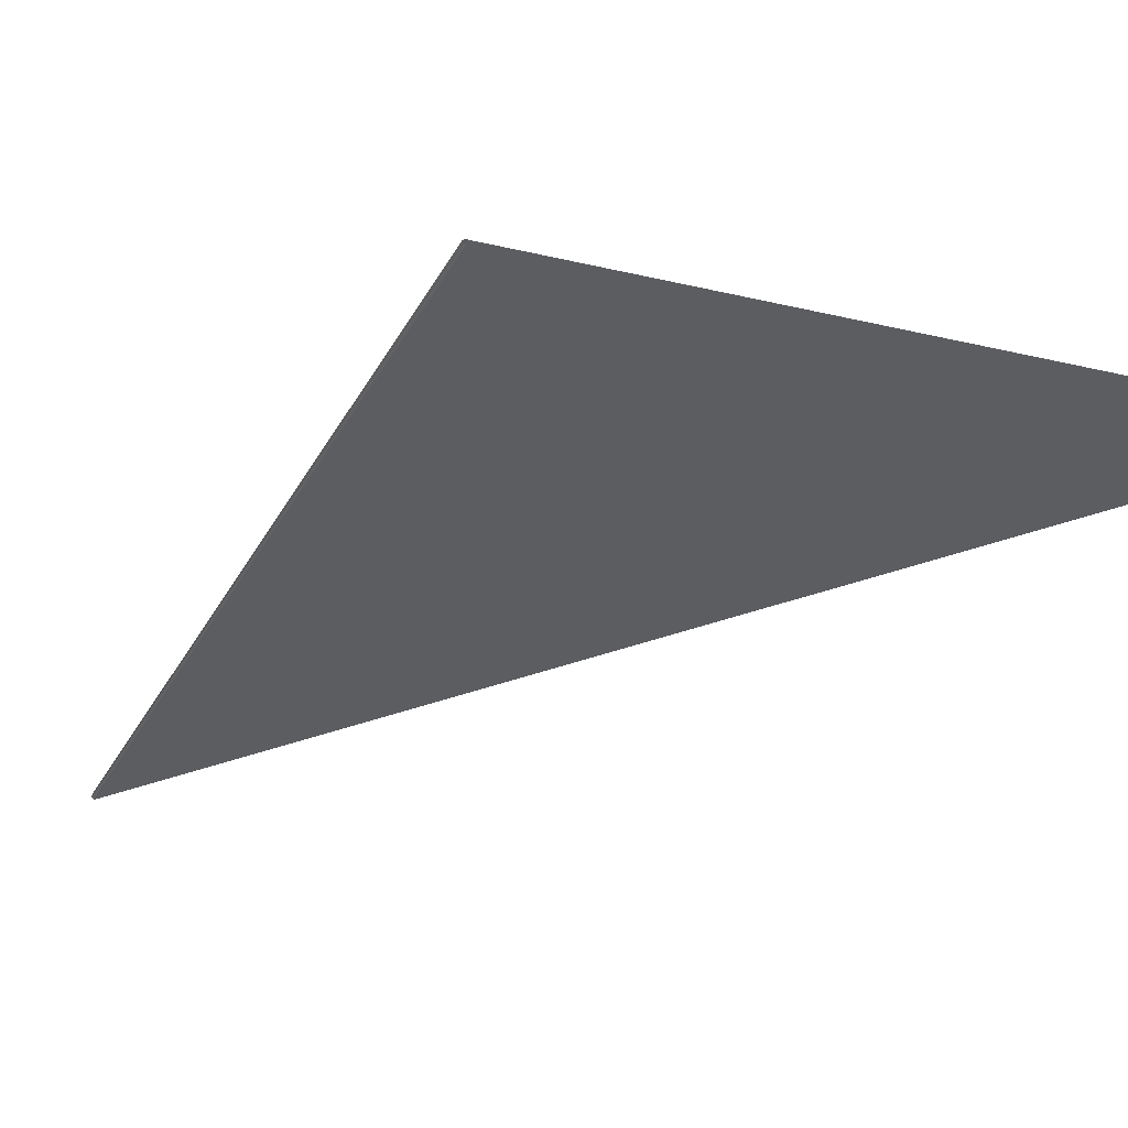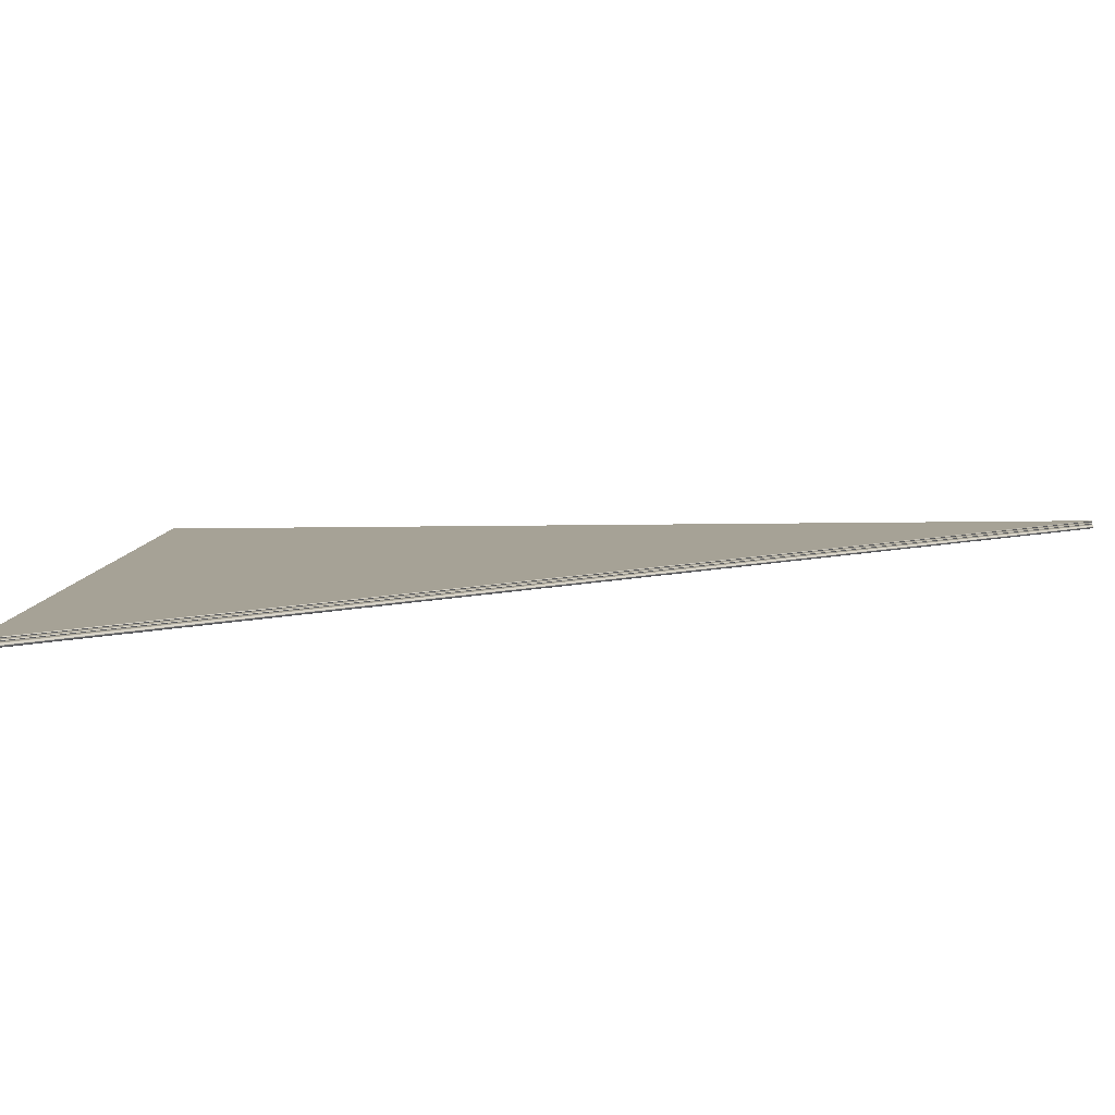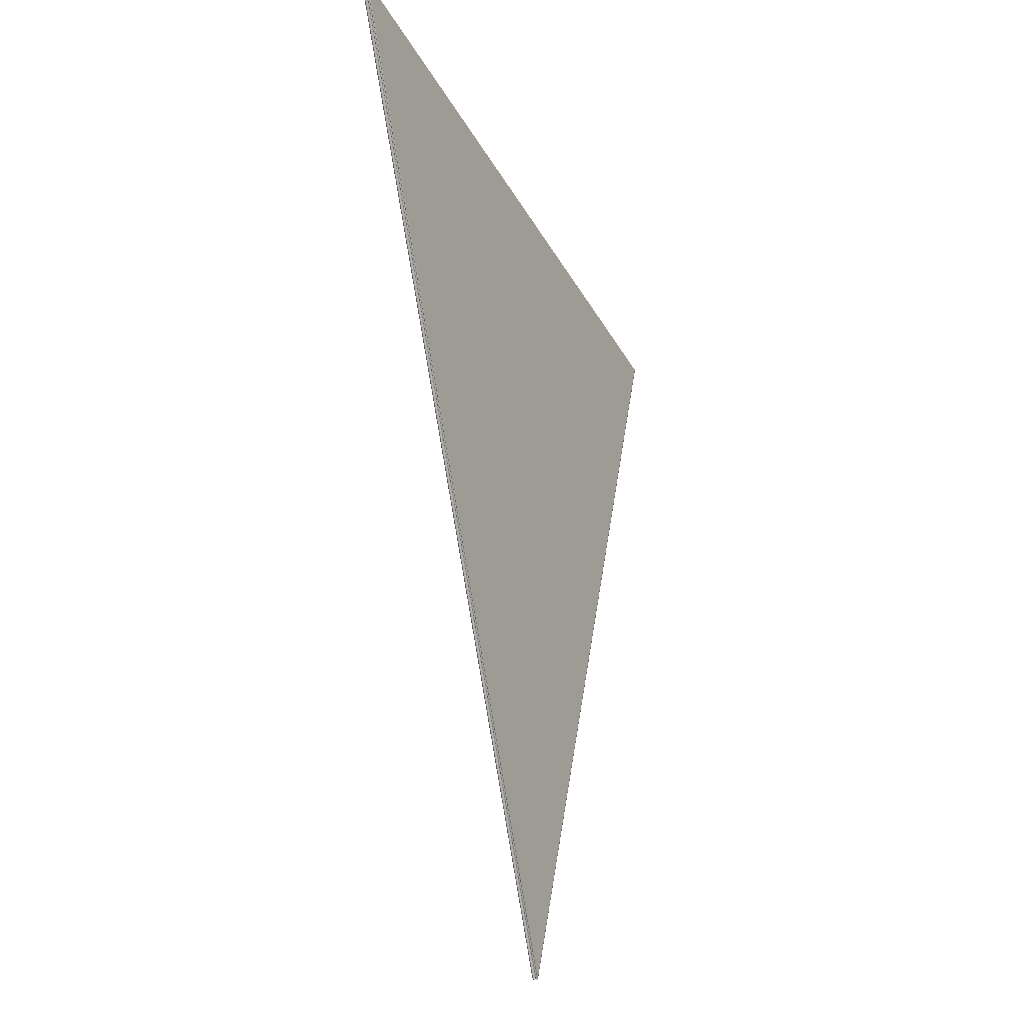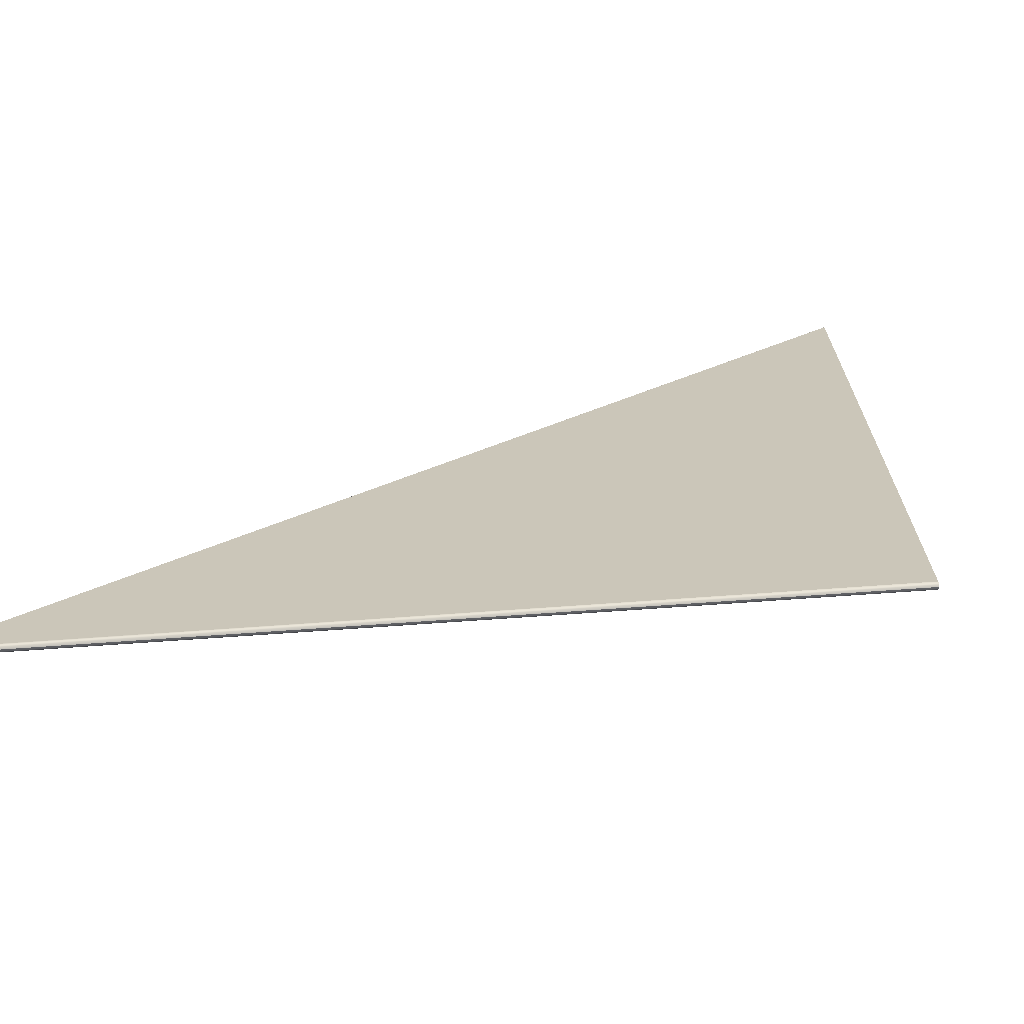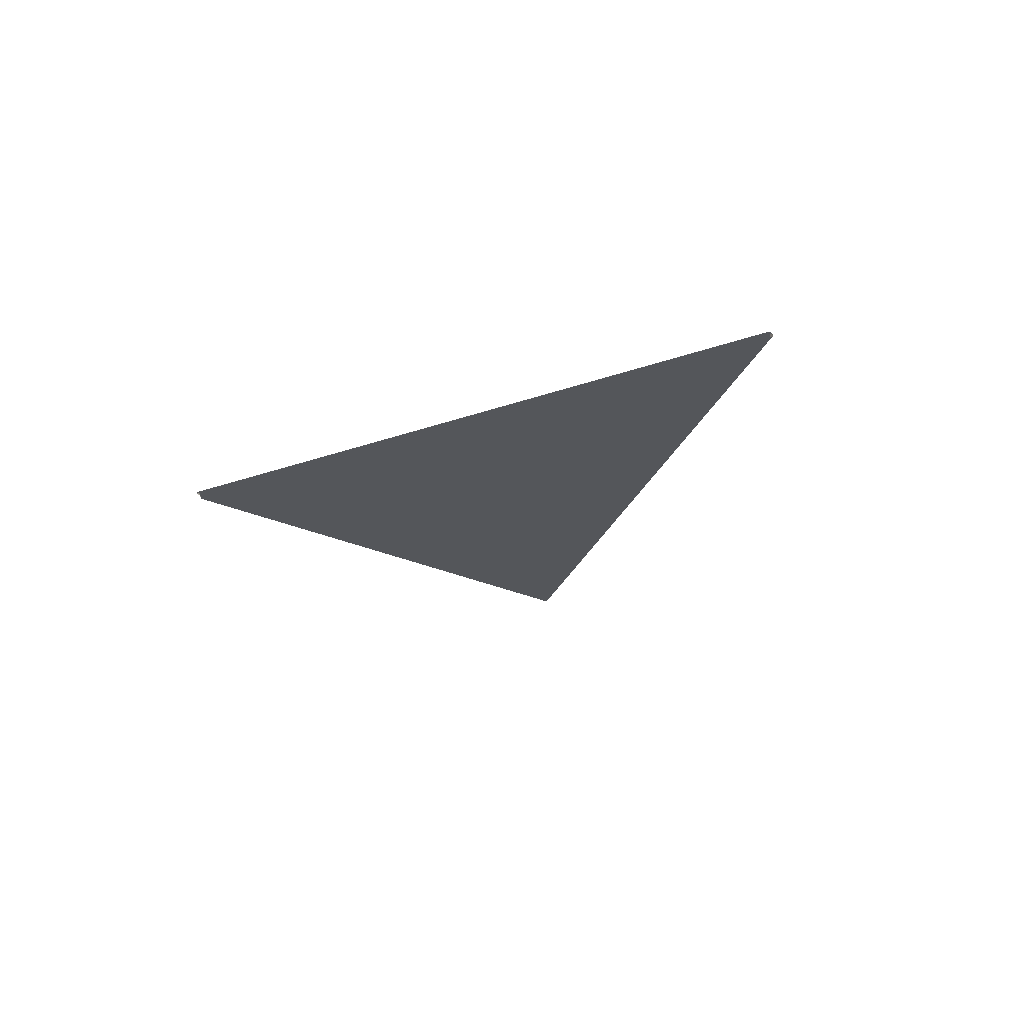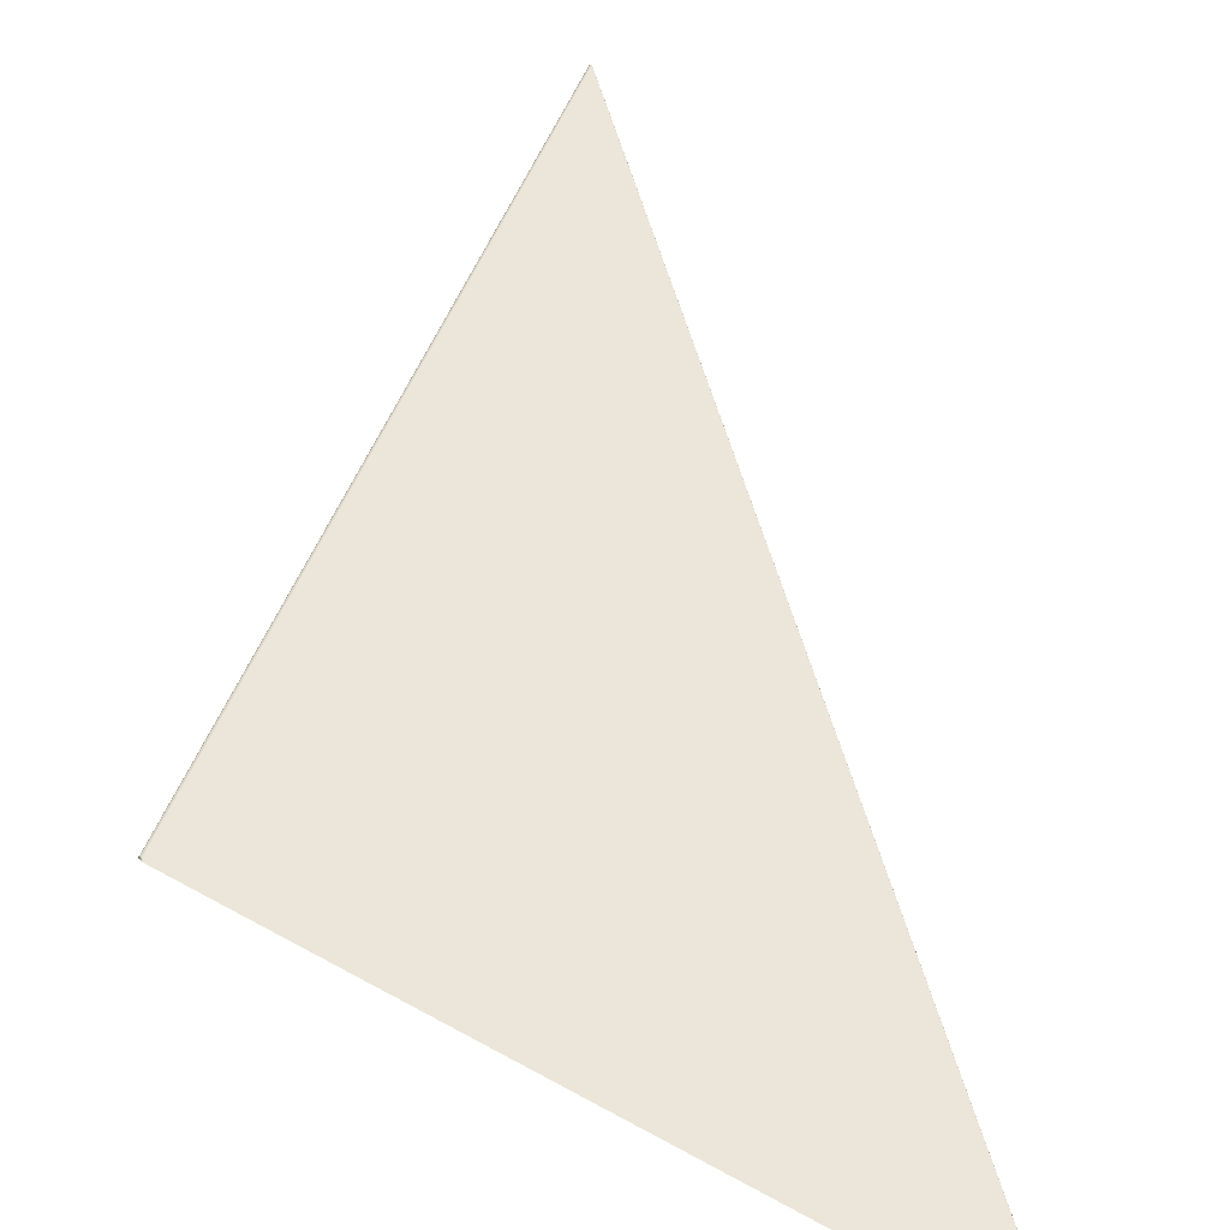
<metadata>
{"format":"obj","ext":"obj","renderer":"f3d","projection":"perspective","resolution":1024,"background":"white","views":[{"elev":-35.7,"azim":135.9,"up":"+Z"},{"elev":6.3,"azim":-113.7,"up":"+Z"},{"elev":-7.7,"azim":-59.5,"up":"+Y"},{"elev":20.9,"azim":61.6,"up":"+Z"},{"elev":74.2,"azim":-26.0,"up":"+Y"},{"elev":55.4,"azim":-176.4,"up":"+Z"}]}
</metadata>
<code>
v -0.002434 0.01714 -4.575e-05
v -0.002438 0.01714 -4.231e-05
v -0.00244 0.01714 -3.665e-05
v 0.001738 0.01503 -2.335e-05
v 0.001735 0.01503 -3.502e-05
v -2.435e-06 0.009971 -4.561e-05
v 6.579e-06 0.009965 -4.329e-05
v -5.26e-06 0.009967 -4.205e-05
v -4.154e-06 0.009965 -4.236e-05
v -4.688e-06 0.009963 -3.665e-05
v -6.244e-06 0.009966 -3.665e-05
v -6.062e-06 0.00997 -4.228e-05
v -2.927e-06 0.009973 -4.578e-05
v 7.204e-06 0.009971 -4.474e-05
v 1.522e-05 0.009966 -3.647e-05
v 5.89e-06 0.009959 -3.811e-05
v 1.638e-05 0.00996 -2.874e-05
v -7.384e-06 0.009969 -3.665e-05
v -0.00243 0.01714 -4.667e-05
v -1.408e-08 0.009976 -4.667e-05
v 0.001719 0.01504 -4.667e-05
v 1.848e-05 0.009964 -2.335e-05
v 0.001728 0.01504 -4.355e-05
v 4.189e-06 0.009959 -3.198e-05
v -0.002438 0.01714 -3.099e-05
v 0.00172 0.01504 -2.622e-05
v 0.001721 0.01504 -2.499e-05
v 0.001721 0.01504 -2.333e-05
v -2.408e-06 0.009971 -2.77e-05
v -5.244e-06 0.009967 -3.125e-05
v -7.303e-07 0.009969 -2.685e-05
v -4.137e-06 0.009965 -3.095e-05
v -4.814e-08 0.009962 -2.924e-05
v 5.109e-07 0.009968 -2.413e-05
v 1.472e-06 0.009973 -2.52e-05
v 6.167e-07 0.009974 -2.638e-05
v -2.899e-06 0.009973 -2.754e-05
v -6.045e-06 0.00997 -3.103e-05
v 1.84e-06 0.009972 -2.333e-05
v -0.002434 0.01714 -2.757e-05
v 0.001719 0.01504 -2.667e-05
v 5.83e-09 0.009976 -2.667e-05
v -0.00243 0.01714 -2.667e-05
v -0.00243 0.01714 -2e-05
v -4.123e-09 0.009976 -2e-05
v 0.001719 0.01504 -2e-05
v 0.001721 0.01504 -2.166e-05
v 0.00172 0.01504 -2.044e-05
v 1.25e-07 0.009972 -2.005e-05
v 7.572e-07 0.00997 -2.142e-05
v -4.837e-08 0.00997 -1.901e-05
v 1.005e-06 0.009966 -2.147e-05
v -1.471e-06 0.009973 -1.854e-05
v -6.403e-07 0.009974 -1.971e-05
v 6.362e-07 0.009974 -2.029e-05
v 1.466e-06 0.009973 -2.145e-05
v 7.105e-07 0.009968 -1.771e-05
v 2.929e-06 0.009963 -2.382e-05
v -0.002432 0.01714 -1.969e-05
v -0.002433 0.01714 -1.855e-05
v -0.002434 0.01714 -1.666e-05
v -1.841e-06 0.009972 -1.666e-05
v 0.001723 0.01504 -1.467e-05
v 0.001726 0.01504 -1.833e-05
v 0.001727 0.01504 -2.333e-05
v 0.001719 0.01504 -1.333e-05
v 0 0.009976 -1.333e-05
v -0.00243 0.01714 -1.333e-05
v 2.386e-06 0.009971 -1.473e-05
v 1.339e-06 0.009969 -1.582e-05
v 5.128e-06 0.009968 -1.81e-05
v 3.762e-06 0.009965 -1.937e-05
v 5.245e-06 0.009962 -2.53e-05
v 6.246e-06 0.009966 -2.334e-05
v 6.053e-06 0.00997 -1.77e-05
v 2.91e-06 0.009973 -1.421e-05
v -5.588e-07 0.009974 -1.363e-05
v -1.469e-06 0.009973 -1.479e-05
v 7.387e-06 0.009969 -2.333e-05
v -0.002433 0.01714 -1.478e-05
v -0.002432 0.01714 -1.364e-05
v -0.002432 0.01714 -3.364e-05
v -0.002433 0.01714 -3.477e-05
v -0.002434 0.01714 -3.666e-05
v 0.001726 0.01504 -2.833e-05
v 2.658e-06 0.00997 -3.254e-05
v -0.00243 0.01714 -3.333e-05
v 8.245e-09 0.009976 -3.333e-05
v 0.001719 0.01504 -3.333e-05
v 5.448e-06 0.009967 -2.88e-05
v 2.526e-06 0.009968 -3.355e-05
v 5.727e-06 0.009964 -2.891e-05
v 6.859e-06 0.009962 -2.896e-05
v 3.7e-06 0.009966 -3.456e-05
v -1.466e-06 0.009973 -3.479e-05
v -5.393e-07 0.009974 -3.362e-05
v 2.922e-06 0.009973 -3.245e-05
v 6.06e-06 0.00997 -2.895e-05
v -1.84e-06 0.009972 -3.666e-05
v 0.001723 0.01504 -3.199e-05
v 0.001726 0.01504 -3.778e-05
v 0.001731 0.01504 -3.169e-05
v 0.001732 0.01504 -2.336e-05
v -0.002433 0.01714 -3.855e-05
v 4.891e-06 0.009969 -3.787e-05
v 3.897e-06 0.009968 -3.675e-05
v 9.799e-06 0.009965 -3.215e-05
v 8.495e-06 0.009963 -3.081e-05
v 0.001719 0.01504 -4e-05
v -5.83e-09 0.009976 -4e-05
v -0.00243 0.01714 -4e-05
v 9.998e-06 0.00996 -2.644e-05
v 1.179e-05 0.009963 -2.339e-05
v 1.063e-05 0.009968 -3.273e-05
v 5.164e-06 0.009972 -3.855e-05
v -4.888e-07 0.009974 -3.97e-05
v -1.472e-06 0.009973 -3.854e-05
v 1.293e-05 0.009966 -2.336e-05
v -0.002432 0.01714 -3.969e-05
v -0.002432 0.01714 -6.363e-06
v -0.002433 0.01714 -5.223e-06
v -0.002434 0.01714 -3.336e-06
v 0.001731 0.01504 -1.503e-05
v 5.197e-06 0.009969 -8.197e-06
v 1.014e-05 0.009965 -1.432e-05
v 5.113e-06 0.009967 -7.219e-06
v 1.077e-05 0.009962 -1.507e-05
v 1.219e-05 0.009958 -2.46e-05
v 6.715e-06 0.009965 -6.511e-06
v -1.465e-06 0.009973 -5.21e-06
v -0.00243 0.01714 -6.667e-06
v 2.403e-08 0.009976 -6.667e-06
v 0.001719 0.01504 -6.667e-06
v -4.335e-07 0.009974 -6.377e-06
v 5.21e-06 0.009972 -8.144e-06
v 1.065e-05 0.009968 -1.398e-05
v -1.837e-06 0.009972 -3.336e-06
v 0.001726 0.01504 -8.915e-06
v 0.001728 0.01504 -3.135e-06
v 0.001735 0.01503 -1.168e-05
v -0.002433 0.01714 -1.448e-06
v 7.448e-06 0.009968 -2.876e-06
v 6.495e-06 0.009966 -4.026e-06
v 1.451e-05 0.009963 -1.099e-05
v 1.412e-05 0.00996 -1.498e-05
v 1.523e-05 0.009966 -1.022e-05
v 7.473e-06 0.009971 -2.059e-06
v -3.627e-07 0.009974 -2.974e-07
v -1.467e-06 0.009973 -1.461e-06
v 0.001719 0.01504 -6.45e-12
v 1.237e-08 0.009976 -7.37e-12
v -0.00243 0.01714 -9.2e-13
v -0.002432 0.01714 -3.057e-07
o Octagon_web
f 15 5 4 22
f 19 21 20
f 14 23 5 15
f 13 1 19 20
f 12 2 1 13
f 18 3 2 12
f 14 6 13 20
f 15 7 6 14
f 6 8 12 13
f 7 9 8 6
f 20 21 23 14
f 17 7 15 22
f 8 11 18 12
f 9 10 11 8
f 16 9 7 17
f 24 10 9 16
f 41 43 42
f 38 25 3 18
f 37 40 25 38
f 36 26 41 42
f 35 27 26 36
f 39 28 27 35
f 37 29 36 42
f 38 30 29 37
f 29 31 35 36
f 42 43 40 37
f 30 32 31 29
f 11 30 38 18
f 31 34 39 35
f 32 33 34 31
f 10 32 30 11
f 24 33 32 10
f 54 59 44 45
f 53 60 59 54
f 62 61 60 53
f 56 47 28 39
f 55 48 47 56
f 55 49 54 45
f 56 50 49 55
f 44 46 45
f 45 46 48 55
f 49 51 53 54
f 50 52 51 49
f 34 50 56 39
f 51 57 62 53
f 52 58 57 51
f 33 52 50 34
f 24 58 52 33
f 78 80 61 62
f 77 81 80 78
f 76 63 66 67
f 75 64 63 76
f 79 65 64 75
f 77 69 76 67
f 66 68 67
f 78 70 69 77
f 69 71 75 76
f 70 72 71 69
f 57 70 78 62
f 71 74 79 75
f 72 73 74 71
f 58 72 70 57
f 24 73 72 58
f 67 68 81 77
f 98 85 65 79
f 97 100 85 98
f 96 82 87 88
f 95 83 82 96
f 99 84 83 95
f 87 89 88
f 97 86 96 88
f 98 90 86 97
f 86 91 95 96
f 90 92 91 86
f 74 90 98 79
f 91 94 99 95
f 92 93 94 91
f 73 92 90 74
f 88 89 100 97
f 24 93 92 73
f 117 104 84 99
f 116 119 104 117
f 115 101 109 110
f 114 102 101 115
f 109 111 110
f 118 103 102 114
f 116 105 115 110
f 117 106 105 116
f 105 107 114 115
f 106 108 107 105
f 94 106 117 99
f 107 113 118 114
f 108 112 113 107
f 110 111 119 116
f 93 108 106 94
f 24 112 108 93
f 136 123 103 118
f 135 138 123 136
f 134 120 131 132
f 131 133 132
f 130 121 120 134
f 137 122 121 130
f 135 124 134 132
f 136 125 124 135
f 124 126 130 134
f 125 127 126 124
f 113 125 136 118
f 126 129 137 130
f 132 133 138 135
f 127 128 129 126
f 112 127 125 113
f 24 128 127 112
f 149 141 122 137
f 148 153 141 149
f 150 152 151
f 147 139 150 151
f 146 140 139 147
f 22 4 140 146
f 148 142 147 151
f 149 143 142 148
f 142 144 146 147
f 143 145 144 142
f 129 143 149 137
f 151 152 153 148
f 144 17 22 146
f 145 16 17 144
f 128 145 143 129
f 24 16 145 128

</code>
